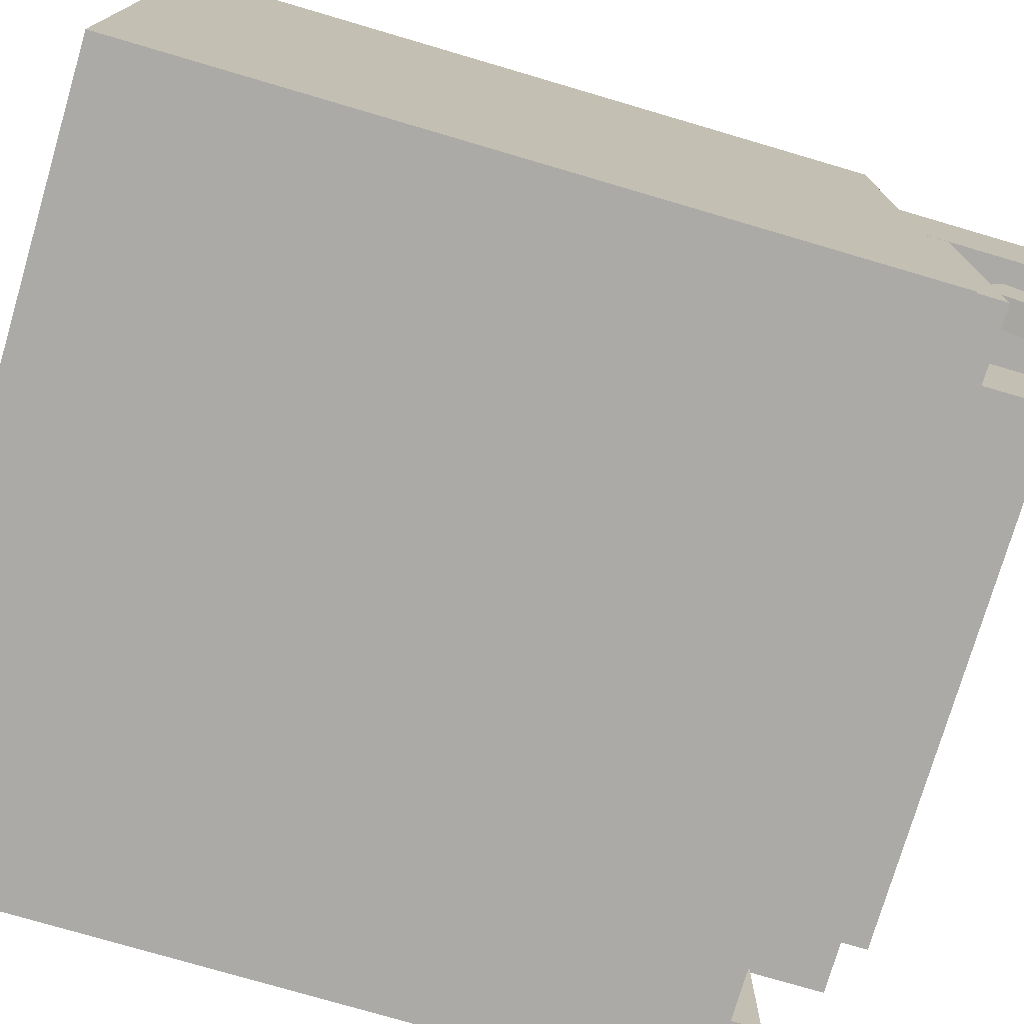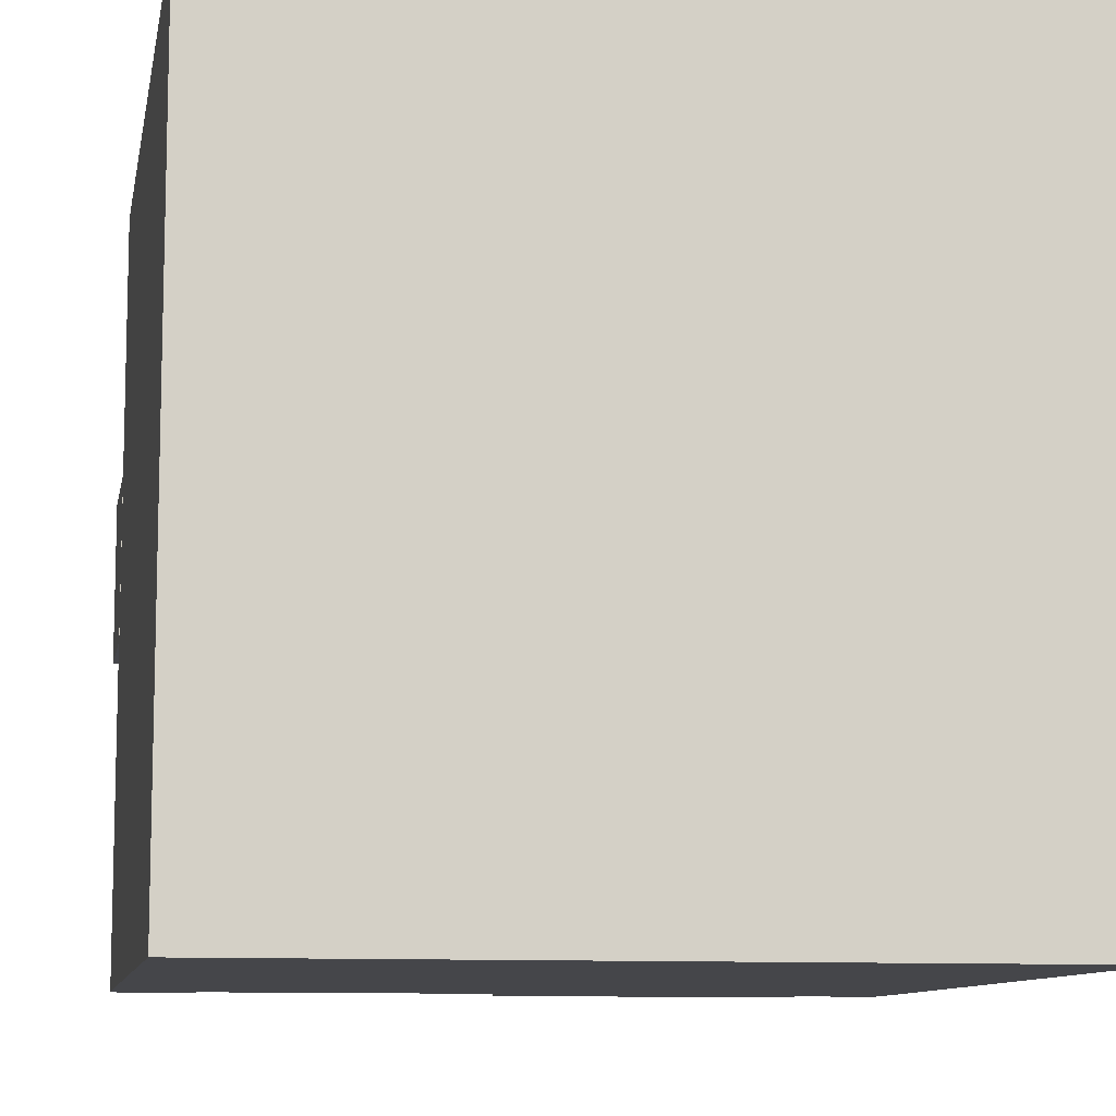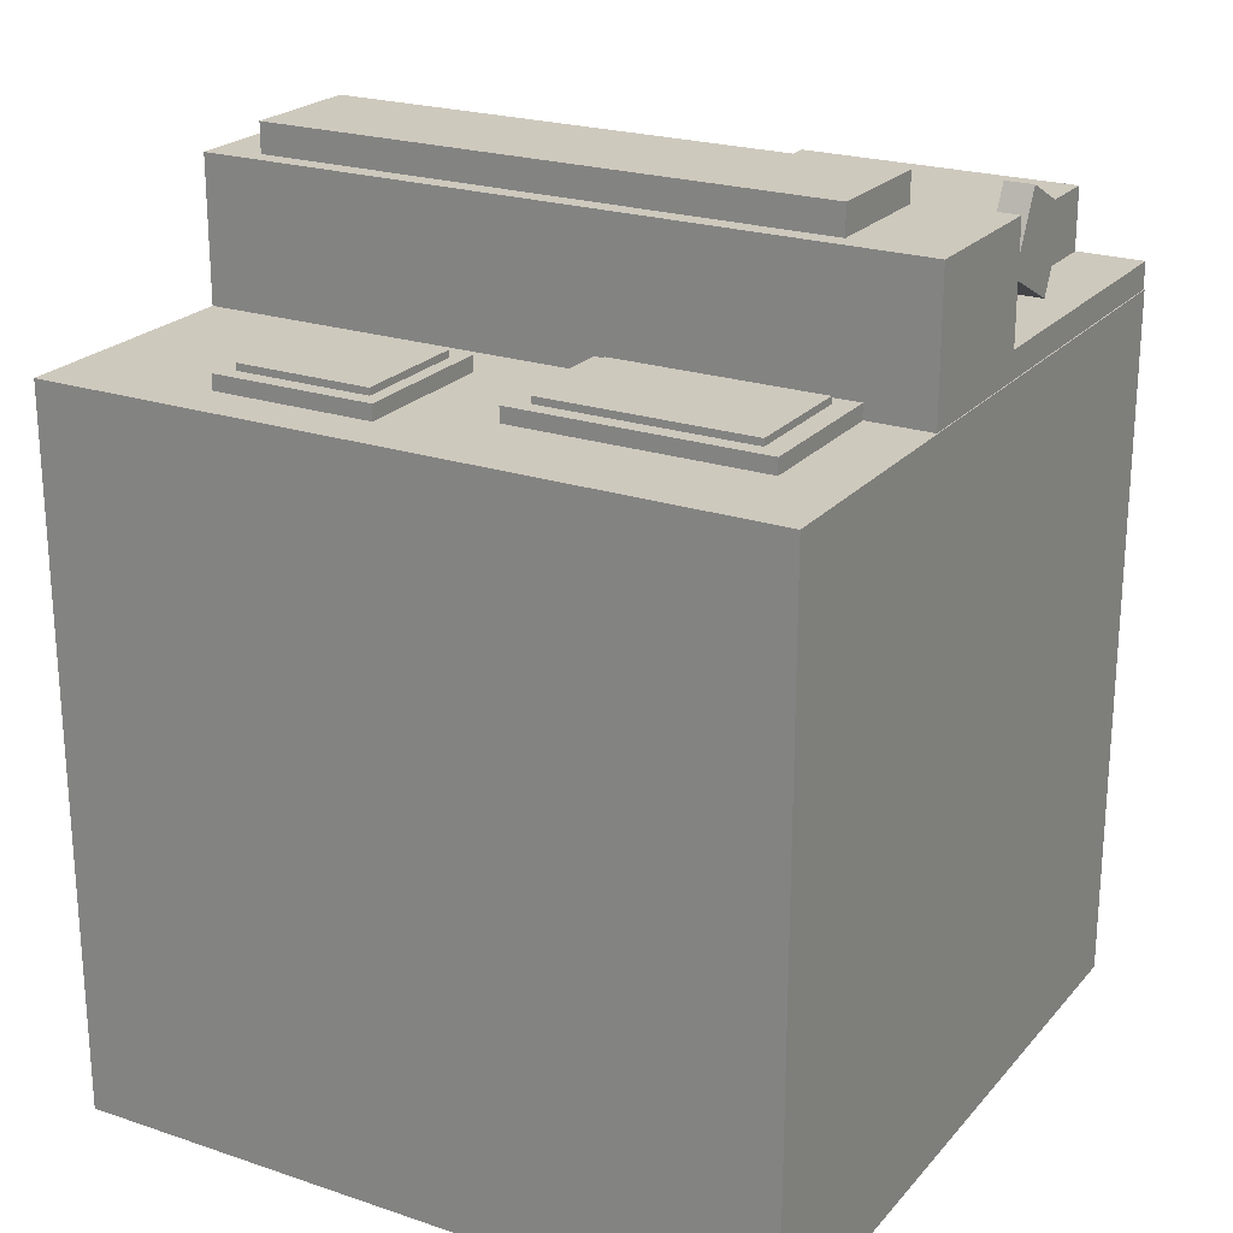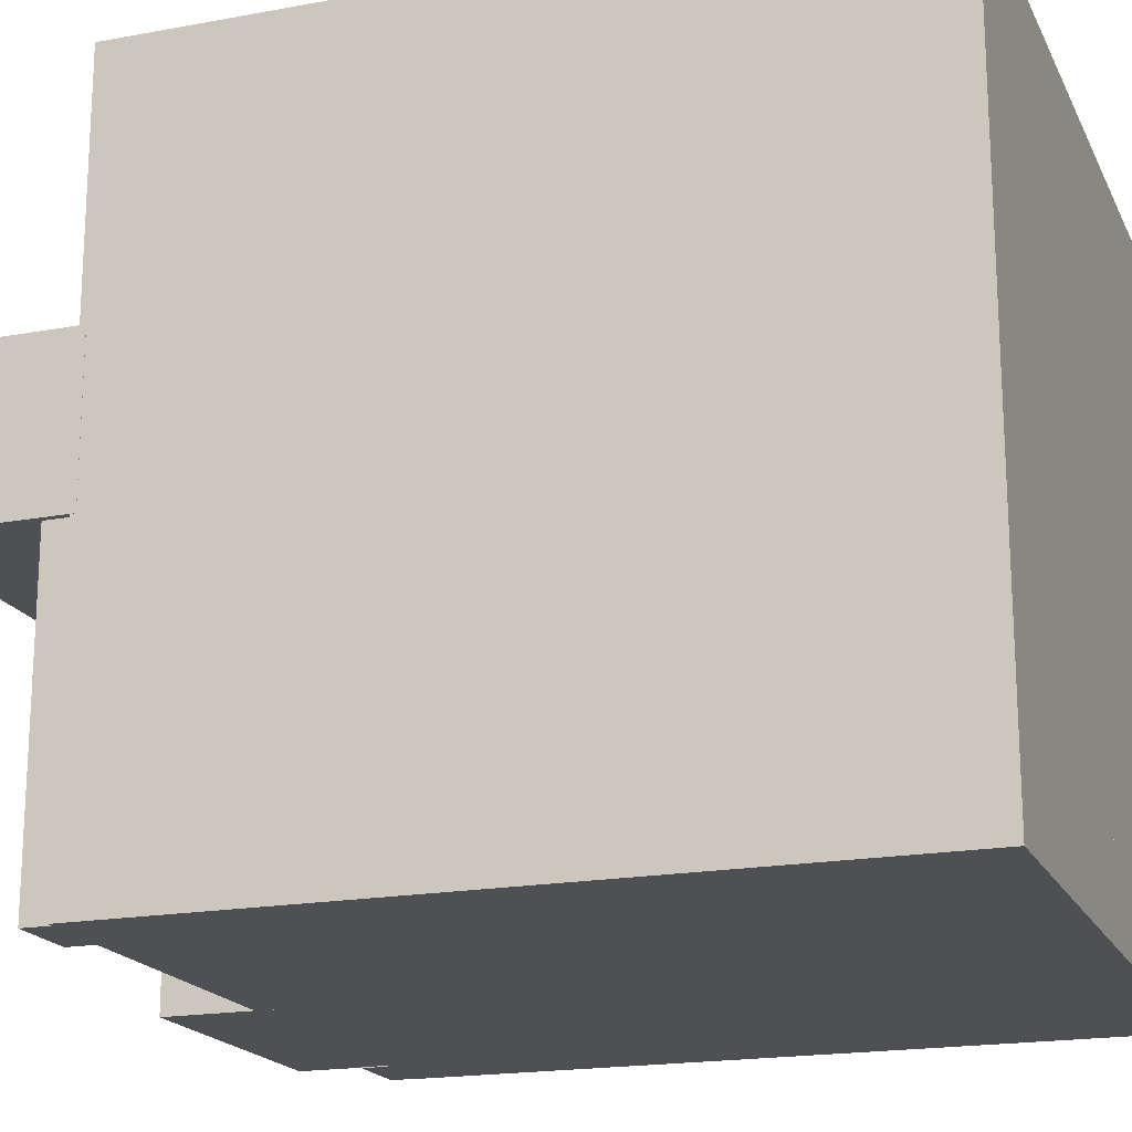
<metadata>
{"format":"obj","ext":"obj","renderer":"f3d","projection":"perspective","resolution":1024,"background":"white","views":[{"elev":-75.9,"azim":-106.4,"up":"+Y"},{"elev":-9.9,"azim":169.8,"up":"+Y"},{"elev":22.7,"azim":-150.2,"up":"+Z"},{"elev":-18.8,"azim":109.5,"up":"+Y"}]}
</metadata>
<code>
v 0.06639 0.229 0.6197
v 0.06639 0.3157 0.6197
v 0.4659 0.229 0.6197
v 0.4659 0.3157 0.6197
v 0.4659 0.229 0.6197
v 0.4659 0.3157 0.6197
v 0.4659 0.229 0.5372
v 0.4659 0.3157 0.5372
v 0.4659 0.229 0.5372
v 0.4659 0.3157 0.5372
v 0.06639 0.229 0.5372
v 0.06639 0.3157 0.5372
v 0.06639 0.229 0.5372
v 0.06639 0.3157 0.5372
v 0.06639 0.229 0.6197
v 0.06639 0.3157 0.6197
v 0.06639 0.229 0.6197
v 0.4659 0.229 0.6197
v 0.4659 0.229 0.5372
v 0.06639 0.229 0.5372
v 0.06639 0.3157 0.6197
v 0.4659 0.3157 0.6197
v 0.4659 0.3157 0.5372
v 0.06639 0.3157 0.5372
v 0 0 0.25
v 0 0.25 0.25
v 0.25 0 0.25
v 0.25 0.25 0.25
v 0.25 0 0.25
v 0.25 0.25 0.25
v 0.25 0 0
v 0.25 0.25 0
v 0.25 0 0
v 0.25 0.25 0
v 0 0 0
v 0 0.25 0
v 0 0 0
v 0 0.25 0
v 0 0 0.25
v 0 0.25 0.25
v 0 0 0.25
v 0.25 0 0.25
v 0.25 0 0
v 0 0 0
v 0 0.25 0.25
v 0.25 0.25 0.25
v 0.25 0.25 0
v 0 0.25 0
v 0 0.25 0.5
v 0 0.5 0.5
v 0.25 0.25 0.5
v 0.25 0.5 0.5
v 0.25 0.25 0.5
v 0.25 0.5 0.5
v 0.25 0.25 0.25
v 0.25 0.5 0.25
v 0.25 0.25 0.25
v 0.25 0.5 0.25
v 0 0.25 0.25
v 0 0.5 0.25
v 0 0.25 0.25
v 0 0.5 0.25
v 0 0.25 0.5
v 0 0.5 0.5
v 0 0.25 0.5
v 0.25 0.25 0.5
v 0.25 0.25 0.25
v 0 0.25 0.25
v 0 0.5 0.5
v 0.25 0.5 0.5
v 0.25 0.5 0.25
v 0 0.5 0.25
v 0.05996 0.3405 0.4817
v 0.05996 0.3405 0.5154
v 0.2057 0.3405 0.4817
v 0.2057 0.3405 0.5154
v 0.2057 0.3405 0.4817
v 0.2057 0.3405 0.5154
v 0.2057 0.4233 0.4817
v 0.2057 0.4233 0.5154
v 0.2057 0.4233 0.4817
v 0.2057 0.4233 0.5154
v 0.05996 0.4233 0.4817
v 0.05996 0.4233 0.5154
v 0.05996 0.4233 0.4817
v 0.05996 0.4233 0.5154
v 0.05996 0.3405 0.4817
v 0.05996 0.3405 0.5154
v 0.05996 0.3405 0.4817
v 0.2057 0.3405 0.4817
v 0.2057 0.4233 0.4817
v 0.05996 0.4233 0.4817
v 0.05996 0.3405 0.5154
v 0.2057 0.3405 0.5154
v 0.2057 0.4233 0.5154
v 0.05996 0.4233 0.5154
v 0.04573 0.3295 0.4769
v 0.04573 0.3295 0.5106
v 0.2199 0.3295 0.4769
v 0.2199 0.3295 0.5106
v 0.2199 0.3295 0.4769
v 0.2199 0.3295 0.5106
v 0.2199 0.4343 0.4769
v 0.2199 0.4343 0.5106
v 0.2199 0.4343 0.4769
v 0.2199 0.4343 0.5106
v 0.04573 0.4343 0.4769
v 0.04573 0.4343 0.5106
v 0.04573 0.4343 0.4769
v 0.04573 0.4343 0.5106
v 0.04573 0.3295 0.4769
v 0.04573 0.3295 0.5106
v 0.04573 0.3295 0.4769
v 0.2199 0.3295 0.4769
v 0.2199 0.4343 0.4769
v 0.04573 0.4343 0.4769
v 0.04573 0.3295 0.5106
v 0.2199 0.3295 0.5106
v 0.2199 0.4343 0.5106
v 0.04573 0.4343 0.5106
v 0.283 0.3624 0.4769
v 0.283 0.3624 0.5106
v 0.3946 0.3624 0.4769
v 0.3946 0.3624 0.5106
v 0.3946 0.3624 0.4769
v 0.3946 0.3624 0.5106
v 0.3946 0.4672 0.4769
v 0.3946 0.4672 0.5106
v 0.3946 0.4672 0.4769
v 0.3946 0.4672 0.5106
v 0.283 0.4672 0.4769
v 0.283 0.4672 0.5106
v 0.283 0.4672 0.4769
v 0.283 0.4672 0.5106
v 0.283 0.3624 0.4769
v 0.283 0.3624 0.5106
v 0.283 0.3624 0.4769
v 0.3946 0.3624 0.4769
v 0.3946 0.4672 0.4769
v 0.283 0.4672 0.4769
v 0.283 0.3624 0.5106
v 0.3946 0.3624 0.5106
v 0.3946 0.4672 0.5106
v 0.283 0.4672 0.5106
v 0.2921 0.3734 0.4817
v 0.2921 0.3734 0.5154
v 0.3855 0.3734 0.4817
v 0.3855 0.3734 0.5154
v 0.3855 0.3734 0.4817
v 0.3855 0.3734 0.5154
v 0.3855 0.4562 0.4817
v 0.3855 0.4562 0.5154
v 0.3855 0.4562 0.4817
v 0.3855 0.4562 0.5154
v 0.2921 0.4562 0.4817
v 0.2921 0.4562 0.5154
v 0.2921 0.4562 0.4817
v 0.2921 0.4562 0.5154
v 0.2921 0.3734 0.4817
v 0.2921 0.3734 0.5154
v 0.2921 0.3734 0.4817
v 0.3855 0.3734 0.4817
v 0.3855 0.4562 0.4817
v 0.2921 0.4562 0.4817
v 0.2921 0.3734 0.5154
v 0.3855 0.3734 0.5154
v 0.3855 0.4562 0.5154
v 0.2921 0.4562 0.5154
v 0.0265 0.1595 0.5502
v 0.0265 0.2339 0.5502
v 0.02312 0.1595 0.5472
v 0.02312 0.2339 0.5472
v 0.0202 0.1595 0.5506
v 0.0202 0.2339 0.5506
v 0.02357 0.1595 0.5535
v 0.02357 0.2339 0.5535
v 0.0265 0.1595 0.5502
v 0.0265 0.2339 0.5502
v 0.0265 0.1595 0.5502
v 0.02312 0.1595 0.5472
v 0.0202 0.1595 0.5506
v 0.02357 0.1595 0.5535
v 0.0265 0.2339 0.5502
v 0.02312 0.2339 0.5472
v 0.0202 0.2339 0.5506
v 0.02357 0.2339 0.5535
v 0.0265 0.1595 0.58
v 0.0265 0.2339 0.58
v 0.02312 0.1595 0.5771
v 0.02312 0.2339 0.5771
v 0.0202 0.1595 0.5805
v 0.0202 0.2339 0.5805
v 0.02357 0.1595 0.5834
v 0.02357 0.2339 0.5834
v 0.0265 0.1595 0.58
v 0.0265 0.2339 0.58
v 0.0265 0.1595 0.58
v 0.02312 0.1595 0.5771
v 0.0202 0.1595 0.5805
v 0.02357 0.1595 0.5834
v 0.0265 0.2339 0.58
v 0.02312 0.2339 0.5771
v 0.0202 0.2339 0.5805
v 0.02357 0.2339 0.5834
v 0.01327 0.1435 0.5285
v 0.03317 0.1435 0.5285
v 0.01327 0.1944 0.5534
v 0.03317 0.1944 0.5534
v 0.01327 0.1695 0.6043
v 0.03317 0.1695 0.6043
v 0.01327 0.1186 0.5793
v 0.03317 0.1186 0.5793
v 0.01327 0.1435 0.5285
v 0.03317 0.1435 0.5285
v 0.01327 0.1435 0.5285
v 0.01327 0.1944 0.5534
v 0.01327 0.1695 0.6043
v 0.01327 0.1186 0.5793
v 0.03317 0.1435 0.5285
v 0.03317 0.1944 0.5534
v 0.03317 0.1695 0.6043
v 0.03317 0.1186 0.5793
v 0.00081 0 0.5189
v 0.00081 0.25 0.5189
v 0.4956 0 0.5189
v 0.4956 0.25 0.5189
v 0.05018 0 0.5189
v 0.4462 0.1893 0.5189
v 0.4462 -0 0.5189
v 0.05018 0.1893 0.5189
v 0.4956 0 0.5189
v 0.4956 0.25 0.5189
v 0.4956 0 0.4783
v 0.4956 0.25 0.4783
v 0.4956 0 0.4783
v 0.4956 0.25 0.4783
v 0.00081 0 0.4783
v 0.00081 0.25 0.4783
v 0.4462 0 0.4783
v 0.4462 0.1893 0.4783
v 0.05018 0.1893 0.4783
v 0.05018 -0 0.4783
v 0.00081 0 0.4783
v 0.00081 0.25 0.4783
v 0.00081 0 0.5189
v 0.00081 0.25 0.5189
v 0.4462 -0 0.5189
v 0.4956 0 0.5189
v 0.4956 0 0.4783
v 0.4462 0 0.4783
v 0.00081 0.25 0.5189
v 0.00081 0.25 0.4783
v 0.4956 0.25 0.5189
v 0.4956 0.25 0.4783
v 0.05018 -0 0.4783
v 0.05018 0.1893 0.4783
v 0.05018 0 0.5189
v 0.05018 0.1893 0.5189
v 0.4462 0.1893 0.5189
v 0.4462 0.1893 0.4783
v 0.05018 0.1893 0.5189
v 0.05018 0.1893 0.4783
v 0.00081 0 0.5189
v 0.00081 0 0.4783
v 0.05018 -0 0.4783
v 0.05018 0 0.5189
v 0.4462 -0 0.5189
v 0.4462 0.1893 0.5189
v 0.4462 0 0.4783
v 0.4462 0.1893 0.4783
v 0.04877 0.09316 0.5626
v 0.04877 0.000593 0.5626
v 0.04877 0.09316 0.4862
v 0.04877 0.000593 0.4862
v 0.04877 0.09316 0.4862
v 0.04877 0.000593 0.4862
v 0.2482 0.09316 0.4862
v 0.2482 0.000593 0.4862
v 0.2482 0.09316 0.4862
v 0.2482 0.000593 0.4862
v 0.2482 0.09316 0.5626
v 0.2482 0.000593 0.5626
v 0.2482 0.09316 0.5626
v 0.2482 0.000593 0.5626
v 0.04877 0.09316 0.5626
v 0.04877 0.000593 0.5626
v 0.04877 0.09316 0.5626
v 0.04877 0.09316 0.4862
v 0.2482 0.09316 0.4862
v 0.2482 0.09316 0.5626
v 0.04877 0.000593 0.5626
v 0.04877 0.000593 0.4862
v 0.2482 0.000593 0.4862
v 0.2482 0.000593 0.5626
v 0.000675 0.2204 0.599
v 0.000675 0.3287 0.599
v 0.5001 0.2204 0.599
v 0.5001 0.3287 0.599
v 0.5001 0.2204 0.599
v 0.5001 0.3287 0.599
v 0.5001 0.2204 0.4959
v 0.5001 0.3287 0.4959
v 0.5001 0.2204 0.4959
v 0.5001 0.3287 0.4959
v 0.000675 0.2204 0.4959
v 0.000675 0.3287 0.4959
v 0.000675 0.2204 0.4959
v 0.000675 0.3287 0.4959
v 0.000675 0.2204 0.599
v 0.000675 0.3287 0.599
v 0.000675 0.2204 0.599
v 0.5001 0.2204 0.599
v 0.5001 0.2204 0.4959
v 0.000675 0.2204 0.4959
v 0.000675 0.3287 0.599
v 0.5001 0.3287 0.599
v 0.5001 0.3287 0.4959
v 0.000675 0.3287 0.4959
v 0.25 0.25 0.5
v 0.25 0.5 0.5
v 0.5 0.25 0.5
v 0.5 0.5 0.5
v 0.5 0.25 0.5
v 0.5 0.5 0.5
v 0.5 0.25 0.25
v 0.5 0.5 0.25
v 0.5 0.25 0.25
v 0.5 0.5 0.25
v 0.25 0.25 0.25
v 0.25 0.5 0.25
v 0.25 0.25 0.25
v 0.25 0.5 0.25
v 0.25 0.25 0.5
v 0.25 0.5 0.5
v 0.25 0.25 0.5
v 0.5 0.25 0.5
v 0.5 0.25 0.25
v 0.25 0.25 0.25
v 0.25 0.5 0.5
v 0.5 0.5 0.5
v 0.5 0.5 0.25
v 0.25 0.5 0.25
v 0.25 0.25 0.25
v 0.25 0.5 0.25
v 0.5 0.25 0.25
v 0.5 0.5 0.25
v 0.5 0.25 0.25
v 0.5 0.5 0.25
v 0.5 0.25 0
v 0.5 0.5 0
v 0.5 0.25 0
v 0.5 0.5 0
v 0.25 0.25 0
v 0.25 0.5 0
v 0.25 0.25 0
v 0.25 0.5 0
v 0.25 0.25 0.25
v 0.25 0.5 0.25
v 0.25 0.25 0.25
v 0.5 0.25 0.25
v 0.5 0.25 0
v 0.25 0.25 0
v 0.25 0.5 0.25
v 0.5 0.5 0.25
v 0.5 0.5 0
v 0.25 0.5 0
v 0.25 0 0.5
v 0.25 0.25 0.5
v 0.5 0 0.5
v 0.5 0.25 0.5
v 0.5 0 0.5
v 0.5 0.25 0.5
v 0.5 0 0.25
v 0.5 0.25 0.25
v 0.5 0 0.25
v 0.5 0.25 0.25
v 0.25 0 0.25
v 0.25 0.25 0.25
v 0.25 0 0.25
v 0.25 0.25 0.25
v 0.25 0 0.5
v 0.25 0.25 0.5
v 0.25 0 0.5
v 0.5 0 0.5
v 0.5 0 0.25
v 0.25 0 0.25
v 0.25 0.25 0.5
v 0.5 0.25 0.5
v 0.5 0.25 0.25
v 0.25 0.25 0.25
v 0 0 0.5
v 0 0.25 0.5
v 0.25 0 0.5
v 0.25 0.25 0.5
v 0.25 0 0.5
v 0.25 0.25 0.5
v 0.25 0 0.25
v 0.25 0.25 0.25
v 0.25 0 0.25
v 0.25 0.25 0.25
v 0 0 0.25
v 0 0.25 0.25
v 0 0 0.25
v 0 0.25 0.25
v 0 0 0.5
v 0 0.25 0.5
v 0 0 0.5
v 0.25 0 0.5
v 0.25 0 0.25
v 0 0 0.25
v 0 0.25 0.5
v 0.25 0.25 0.5
v 0.25 0.25 0.25
v 0 0.25 0.25
v 0.25 0 0.25
v 0.25 0.25 0.25
v 0.5 0 0.25
v 0.5 0.25 0.25
v 0.5 0 0.25
v 0.5 0.25 0.25
v 0.5 0 0
v 0.5 0.25 0
v 0.5 0 0
v 0.5 0.25 0
v 0.25 0 0
v 0.25 0.25 0
v 0.25 0 0
v 0.25 0.25 0
v 0.25 0 0.25
v 0.25 0.25 0.25
v 0.25 0 0.25
v 0.5 0 0.25
v 0.5 0 0
v 0.25 0 0
v 0.25 0.25 0.25
v 0.5 0.25 0.25
v 0.5 0.25 0
v 0.25 0.25 0
v 0 0.25 0.25
v 0 0.5 0.25
v 0.25 0.25 0.25
v 0.25 0.5 0.25
v 0.25 0.25 0.25
v 0.25 0.5 0.25
v 0.25 0.25 0
v 0.25 0.5 0
v 0.25 0.25 0
v 0.25 0.5 0
v 0 0.25 0
v 0 0.5 0
v 0 0.25 0
v 0 0.5 0
v 0 0.25 0.25
v 0 0.5 0.25
v 0 0.25 0.25
v 0.25 0.25 0.25
v 0.25 0.25 0
v 0 0.25 0
v 0 0.5 0.25
v 0.25 0.5 0.25
v 0.25 0.5 0
v 0 0.5 0
o 1000_0000
f 1 3 4
f 1 4 2
f 5 7 8
f 5 8 6
f 9 11 12
f 9 12 10
f 13 15 16
f 13 16 14
f 18 17 20
f 20 19 18
f 22 24 21
f 24 22 23
f 205 207 208
f 205 208 206
f 207 209 210
f 207 210 208
f 209 211 212
f 209 212 210
f 211 213 214
f 211 214 212
f 215 218 217
f 217 216 215
f 219 221 222
f 221 219 220
f 25 27 28
f 25 28 26
f 29 31 32
f 29 32 30
f 33 35 36
f 33 36 34
f 37 39 40
f 37 40 38
f 42 41 44
f 44 43 42
f 46 48 45
f 48 46 47
f 49 51 52
f 49 52 50
f 53 55 56
f 53 56 54
f 57 59 60
f 57 60 58
f 61 63 64
f 61 64 62
f 66 65 68
f 68 67 66
f 70 72 69
f 72 70 71
f 319 321 322
f 319 322 320
f 323 325 326
f 323 326 324
f 327 329 330
f 327 330 328
f 331 333 334
f 331 334 332
f 336 335 338
f 338 337 336
f 340 342 339
f 342 340 341
f 343 345 346
f 343 346 344
f 347 349 350
f 347 350 348
f 351 353 354
f 351 354 352
f 355 357 358
f 355 358 356
f 360 359 362
f 362 361 360
f 364 366 363
f 366 364 365
f 415 417 418
f 415 418 416
f 419 421 422
f 419 422 420
f 423 425 426
f 423 426 424
f 427 429 430
f 427 430 428
f 432 431 434
f 434 433 432
f 436 438 435
f 438 436 437
f 439 441 442
f 439 442 440
f 443 445 446
f 443 446 444
f 447 449 450
f 447 450 448
f 451 453 454
f 451 454 452
f 456 455 458
f 458 457 456
f 460 462 459
f 462 460 461
f 73 75 76
f 73 76 74
f 77 79 80
f 77 80 78
f 81 83 84
f 81 84 82
f 85 87 88
f 85 88 86
f 90 89 92
f 92 91 90
f 94 96 93
f 96 94 95
f 145 147 148
f 145 148 146
f 149 151 152
f 149 152 150
f 153 155 156
f 153 156 154
f 157 159 160
f 157 160 158
f 162 161 164
f 164 163 162
f 166 168 165
f 168 166 167
f 97 99 100
f 97 100 98
f 101 103 104
f 101 104 102
f 105 107 108
f 105 108 106
f 109 111 112
f 109 112 110
f 114 113 116
f 116 115 114
f 118 120 117
f 120 118 119
f 121 123 124
f 121 124 122
f 125 127 128
f 125 128 126
f 129 131 132
f 129 132 130
f 133 135 136
f 133 136 134
f 138 137 140
f 140 139 138
f 142 144 141
f 144 142 143
f 169 171 172
f 169 172 170
f 171 173 174
f 171 174 172
f 173 175 176
f 173 176 174
f 175 177 178
f 175 178 176
f 179 182 181
f 181 180 179
f 183 185 186
f 185 183 184
f 187 189 190
f 187 190 188
f 189 191 192
f 189 192 190
f 191 193 194
f 191 194 192
f 193 195 196
f 193 196 194
f 197 200 199
f 199 198 197
f 201 203 204
f 203 201 202
f 230 223 227
f 230 228 226
f 230 226 224
f 223 230 224
f 228 229 225
f 225 226 228
f 232 231 233
f 232 233 234
f 240 235 239
f 241 236 240
f 235 240 236
f 241 242 237
f 236 241 238
f 237 238 241
f 244 243 245
f 244 245 246
f 250 249 248
f 250 248 247
f 252 251 253
f 252 253 254
f 256 258 257
f 256 257 255
f 262 260 259
f 262 259 261
f 264 265 266
f 264 266 263
f 268 270 269
f 268 269 267
f 271 273 274
f 271 274 272
f 275 277 278
f 275 278 276
f 279 281 282
f 279 282 280
f 283 285 286
f 283 286 284
f 288 287 290
f 290 289 288
f 292 294 291
f 294 292 293
f 367 369 370
f 367 370 368
f 371 373 374
f 371 374 372
f 375 377 378
f 375 378 376
f 379 381 382
f 379 382 380
f 384 383 386
f 386 385 384
f 388 390 387
f 390 388 389
f 391 393 394
f 391 394 392
f 395 397 398
f 395 398 396
f 399 401 402
f 399 402 400
f 403 405 406
f 403 406 404
f 408 407 410
f 410 409 408
f 412 414 411
f 414 412 413
f 295 297 298
f 295 298 296
f 299 301 302
f 299 302 300
f 303 305 306
f 303 306 304
f 307 309 310
f 307 310 308
f 312 311 314
f 314 313 312
f 316 318 315
f 318 316 317

</code>
